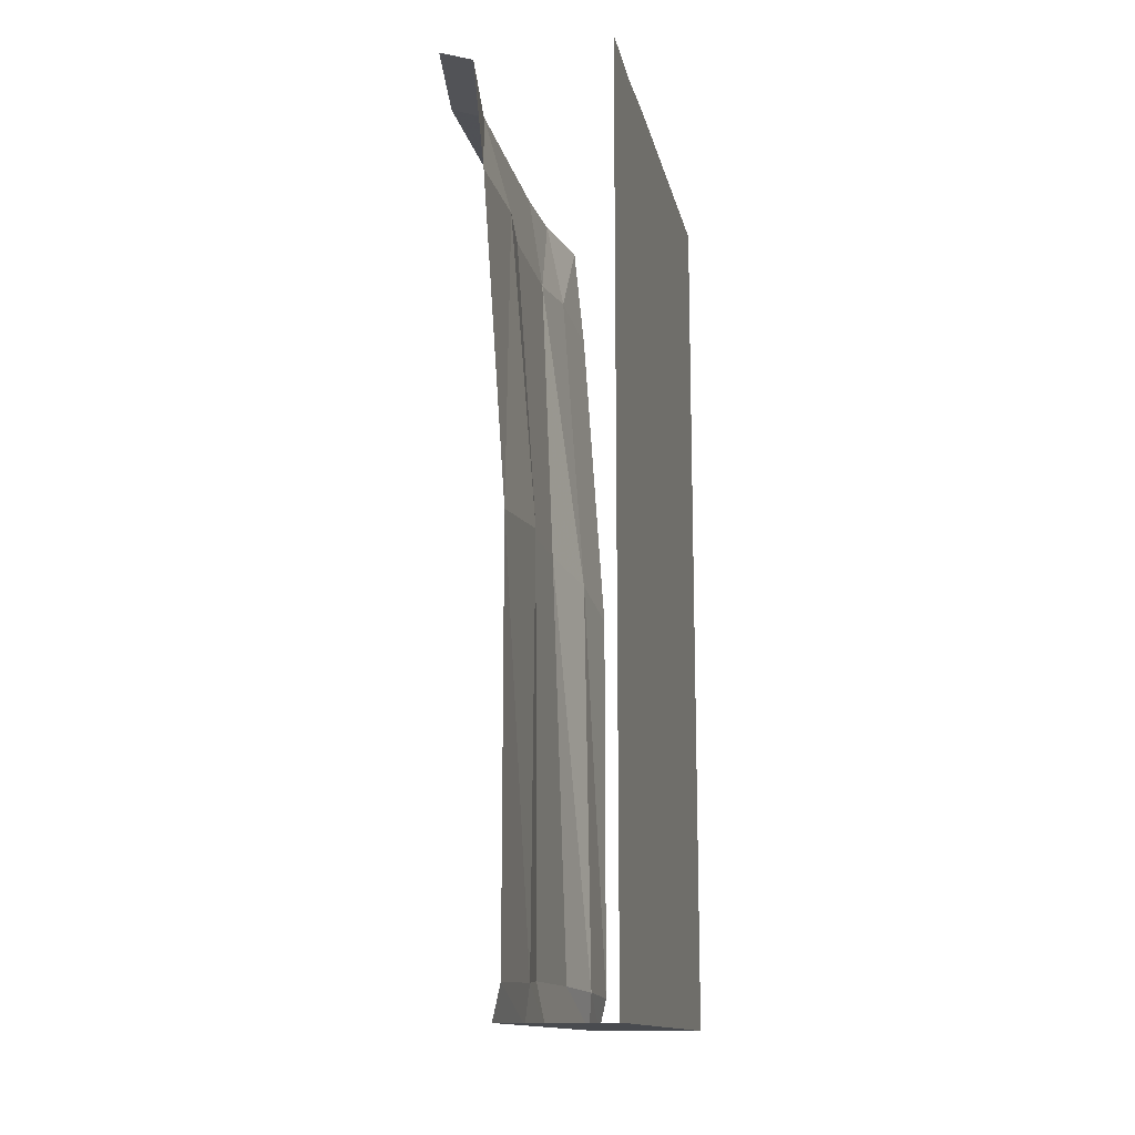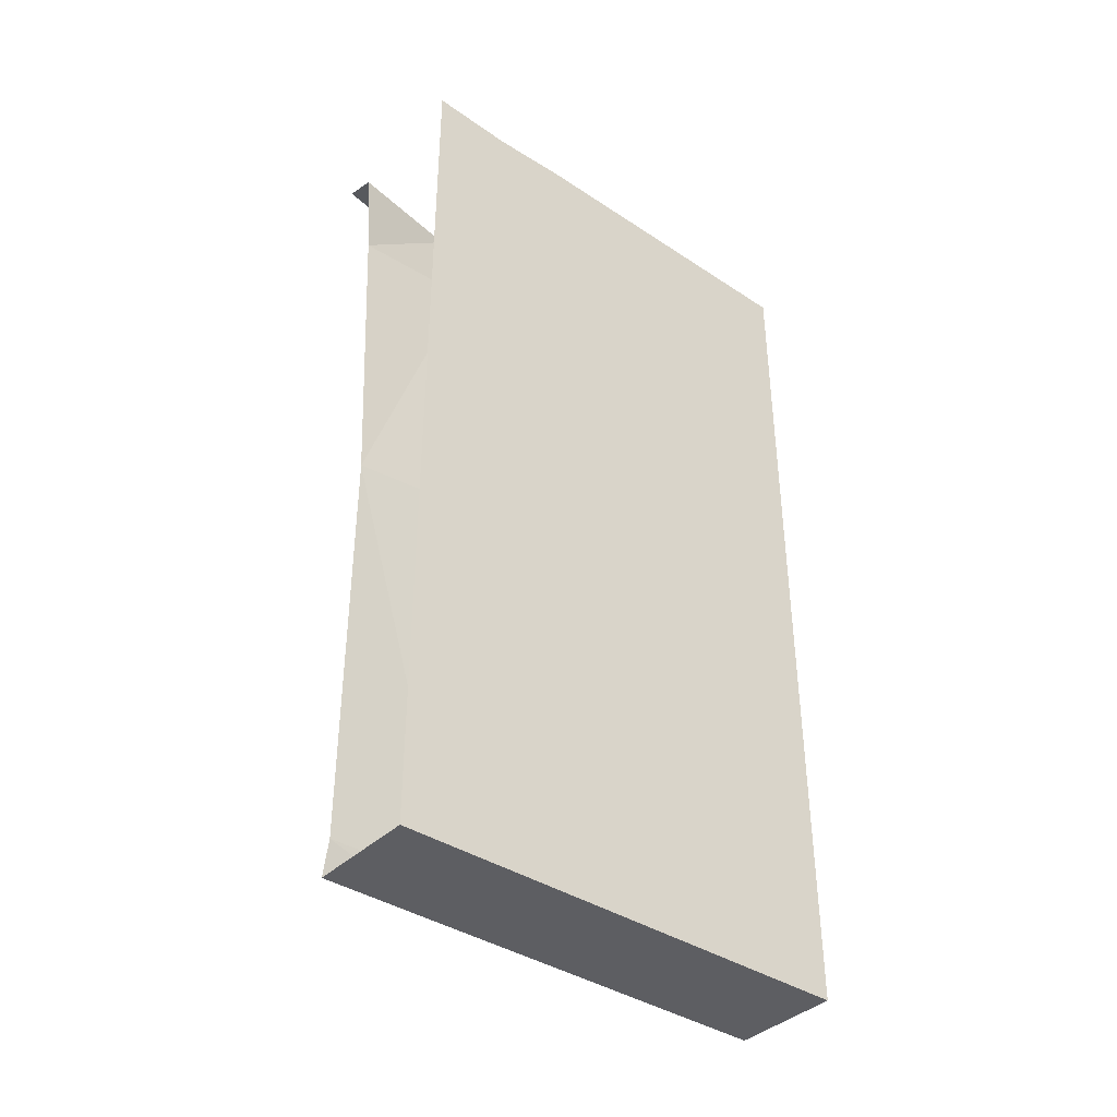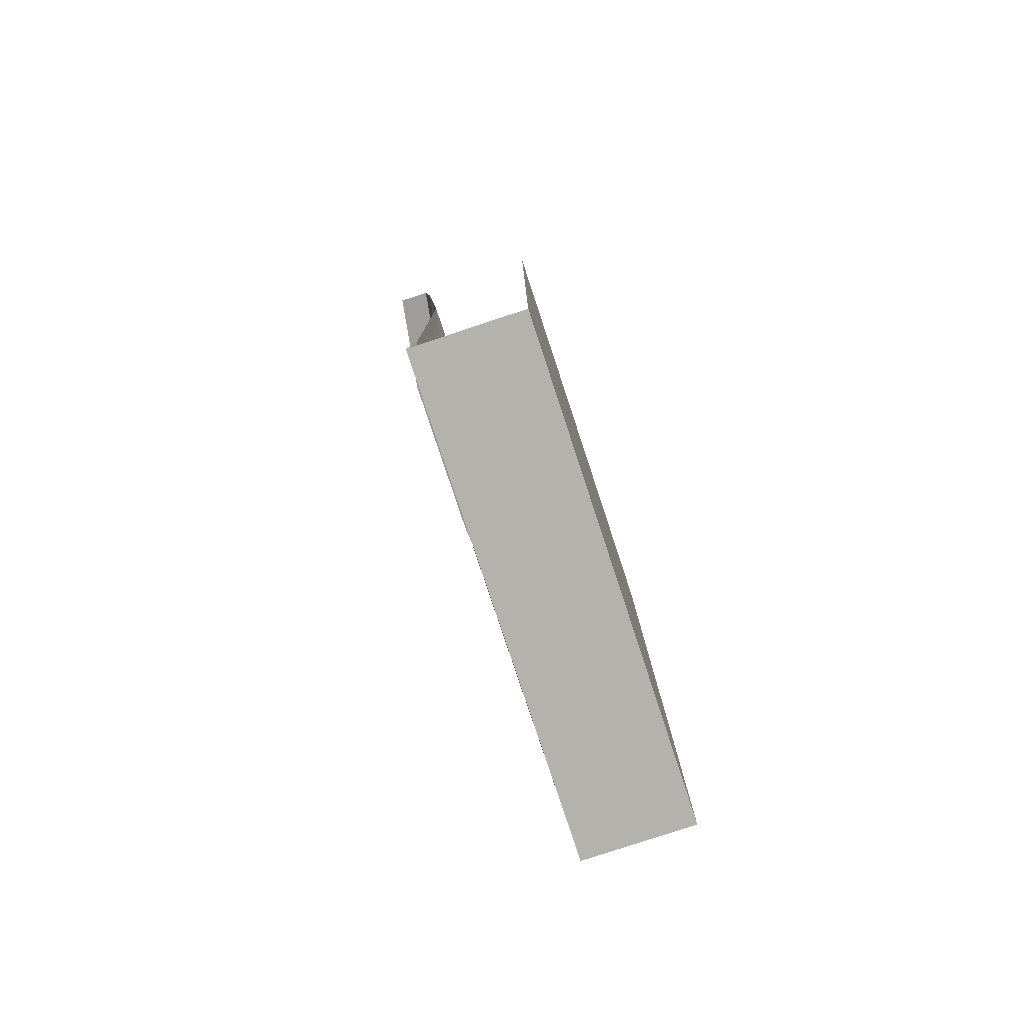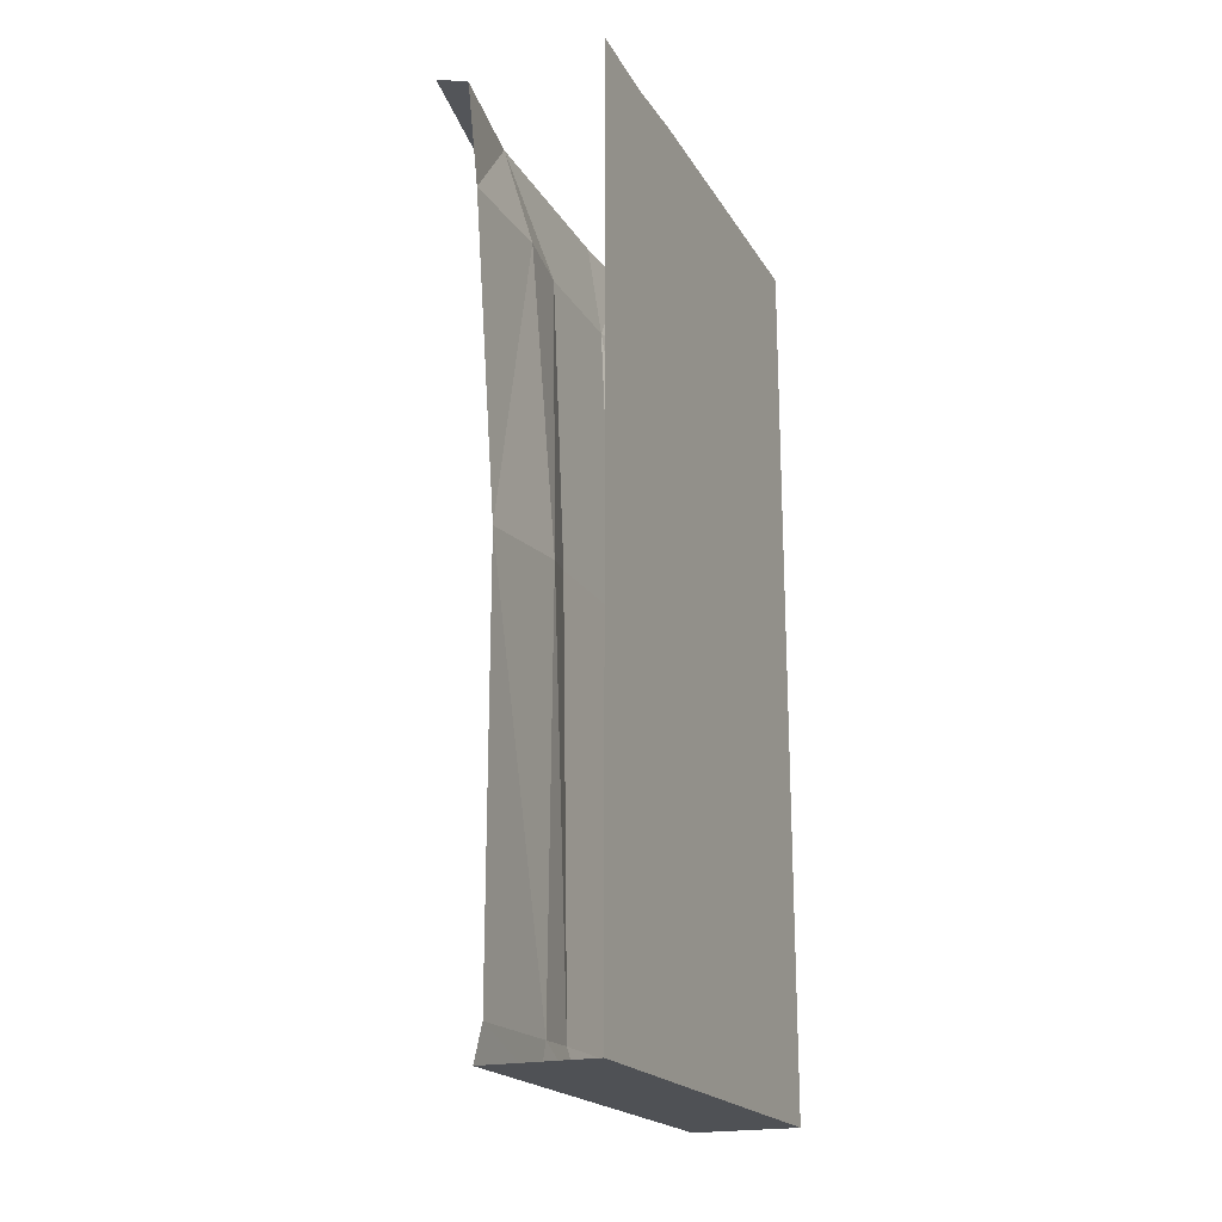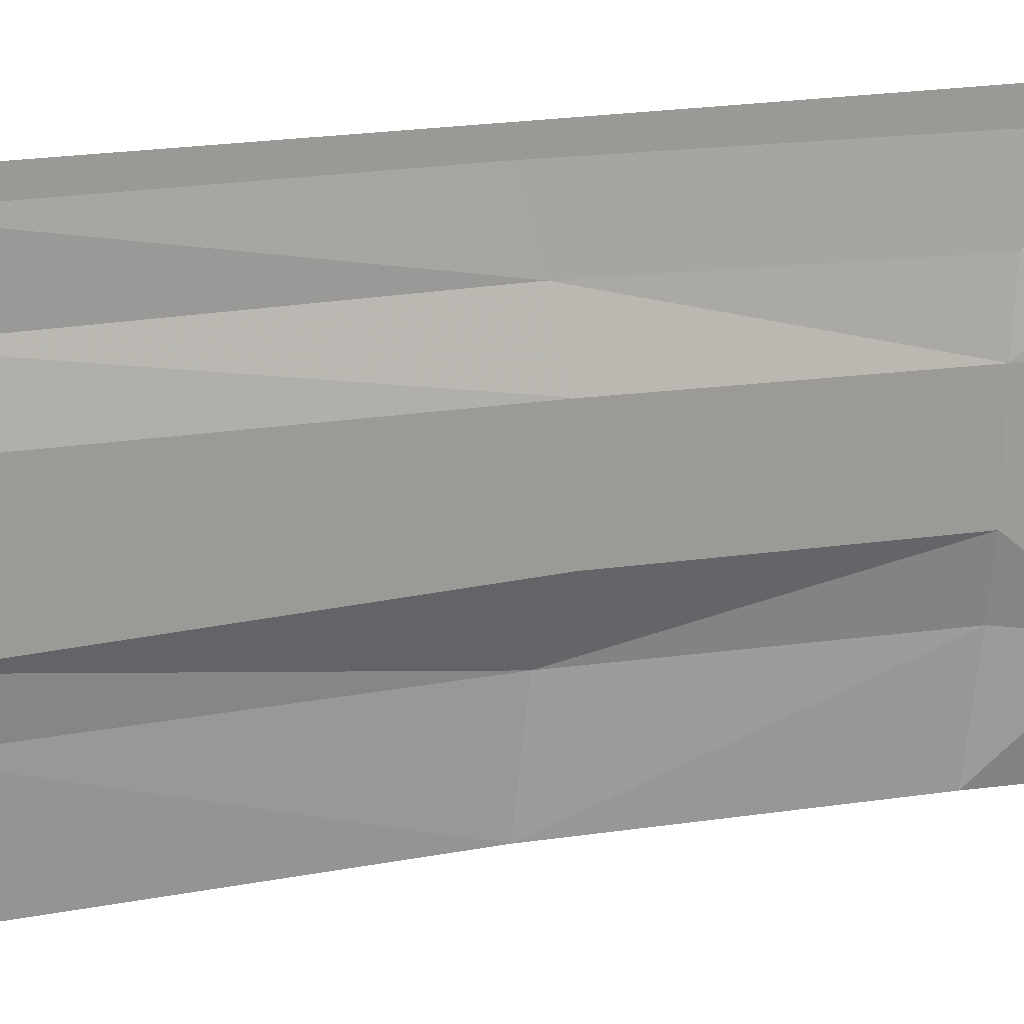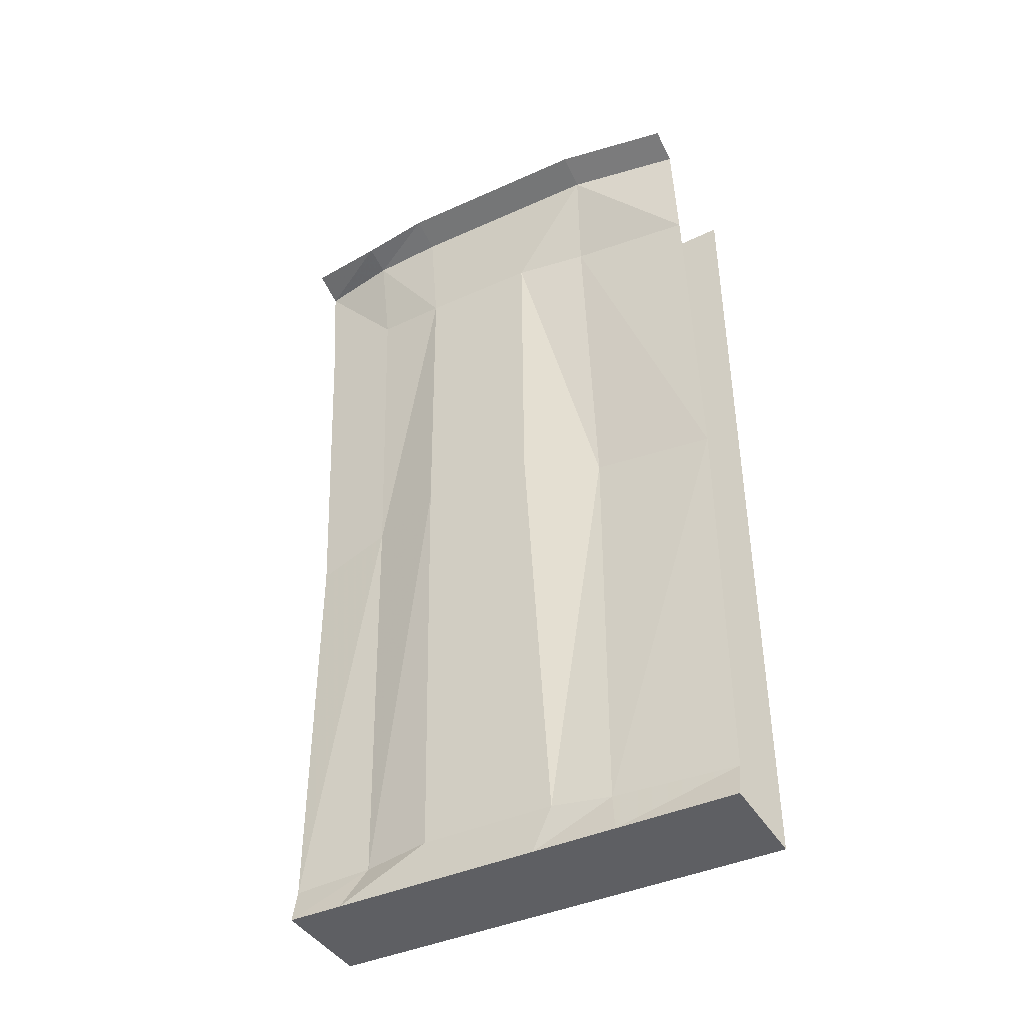
<metadata>
{"format":"obj","ext":"obj","renderer":"f3d","projection":"perspective","resolution":1024,"background":"white","views":[{"elev":-13.9,"azim":-168.3,"up":"+Y"},{"elev":-38.8,"azim":-129.7,"up":"+Y"},{"elev":-79.5,"azim":-161.7,"up":"+Y"},{"elev":-20.1,"azim":-157.5,"up":"+Y"},{"elev":20.3,"azim":71.3,"up":"+Z"},{"elev":-41.7,"azim":118.5,"up":"+Y"}]}
</metadata>
<code>
v -0.5 -1.875 0.5
v -0.5 -0.9141 0.2344
v -0.5 -0.8672 0.07031
v -0.5 -1.875 -0.5
v -0.2734 -1.875 -0.5
v -0.2734 -1.875 -0.2422
v -0.2734 -1.875 -0.0625
v -0.2734 -1.875 0.1953
v -0.2734 -1.875 0.3828
v -0.2734 -1.875 0.5
v -0.2891 -1.797 0.3281
v -0.2891 -1.805 0.5
v -0.2734 -0.8984 0.3359
v -0.2891 -0.9453 0.5
v -0.2266 -0.2188 0.3281
v -0.2422 -0.2578 0.5
v -0.2188 -0.02344 0.5
v -0.1875 -0.02344 0.3281
v -0.125 -0.007812 0.3281
v -0.1484 0 0.5
v -0.5 -0.9453 0.5
v -0.5 -0.2344 0.2344
v -0.5 -0.1875 0.07812
v -0.5 -0.8672 -0.1797
v -0.5 -0.8984 -0.3359
v -0.5 -0.9453 -0.5
v -0.5 -0.2188 -0.3281
v -0.5 -0.2578 -0.5
v -0.5 -0.07812 -0.5
v -0.5 -0.07812 -0.3281
v -0.5 -0.007812 -0.3281
v -0.5 0 -0.5
v -0.5 -0.1719 -0.1719
v -0.5 -0.07812 -0.1719
v -0.5 0 -0.1719
v -0.5 -0.07812 0.07812
v -0.5 -0.07812 0.25
v -0.5 0 0.25
v -0.5 0 0.07812
v -0.5 -0.2578 0.5
v -0.5 -0.07812 0.5
v -0.5 0 0.5
v -0.2656 -1.789 -0.1094
v -0.2891 -0.9141 -0.2344
v -0.2344 -0.8672 -0.07031
v -0.2656 -1.789 0.1797
v -0.2812 -1.797 -0.2344
v -0.2891 -0.9453 -0.5
v -0.2344 -0.2344 -0.2344
v -0.2109 -0.2344 -0.07812
v -0.2344 -0.8672 0.1797
v -0.2109 -0.2344 0.1719
v -0.1797 -0.02344 -0.07812
v -0.1797 -0.02344 0.1719
v -0.1797 -0.02344 -0.2578
v -0.1094 0 -0.2578
v -0.1094 0 -0.07812
v -0.1094 0 0.1719
v -0.2422 -0.2578 -0.5
v -0.2188 -0.02344 -0.5
v -0.1484 0 -0.5
v -0.2891 -1.805 -0.5
f 1 2 3
f 1 3 4
f 1 4 5
f 1 5 6
f 1 6 7
f 1 7 8
f 1 8 9
f 1 9 10
f 10 9 11
f 10 11 12
f 12 11 13
f 12 13 14
f 2 1 21
f 3 24 4
f 4 24 25
f 4 25 26
f 43 44 45
f 43 45 46
f 43 46 8
f 43 8 7
f 43 7 47
f 43 47 44
f 44 47 48
f 45 51 46
f 46 51 11
f 46 11 9
f 46 9 8
f 51 13 11
f 62 47 6
f 62 6 5
f 47 7 6
f 48 47 62
f 14 13 15
f 14 15 16
f 2 21 22
f 2 22 23
f 2 23 3
f 3 23 24
f 26 25 27
f 26 27 28
f 24 23 33
f 24 33 25
f 25 33 27
f 40 22 21
f 44 48 49
f 44 49 50
f 44 50 45
f 45 50 51
f 51 50 52
f 51 52 13
f 52 15 13
f 59 49 48
f 16 15 17
f 17 15 18
f 17 18 19
f 17 19 20
f 28 27 29
f 29 27 30
f 29 30 31
f 29 31 32
f 27 33 30
f 30 33 34
f 30 34 35
f 30 35 31
f 36 34 33
f 36 33 23
f 36 23 37
f 36 37 38
f 36 38 39
f 36 39 34
f 34 39 35
f 37 40 41
f 37 41 42
f 37 42 38
f 22 37 23
f 37 22 40
f 53 54 52
f 53 52 50
f 53 50 55
f 53 55 56
f 53 56 57
f 53 57 54
f 54 57 58
f 54 58 18
f 54 18 52
f 52 18 15
f 55 59 60
f 55 60 61
f 55 61 56
f 49 55 50
f 55 49 59
f 58 19 18

</code>
